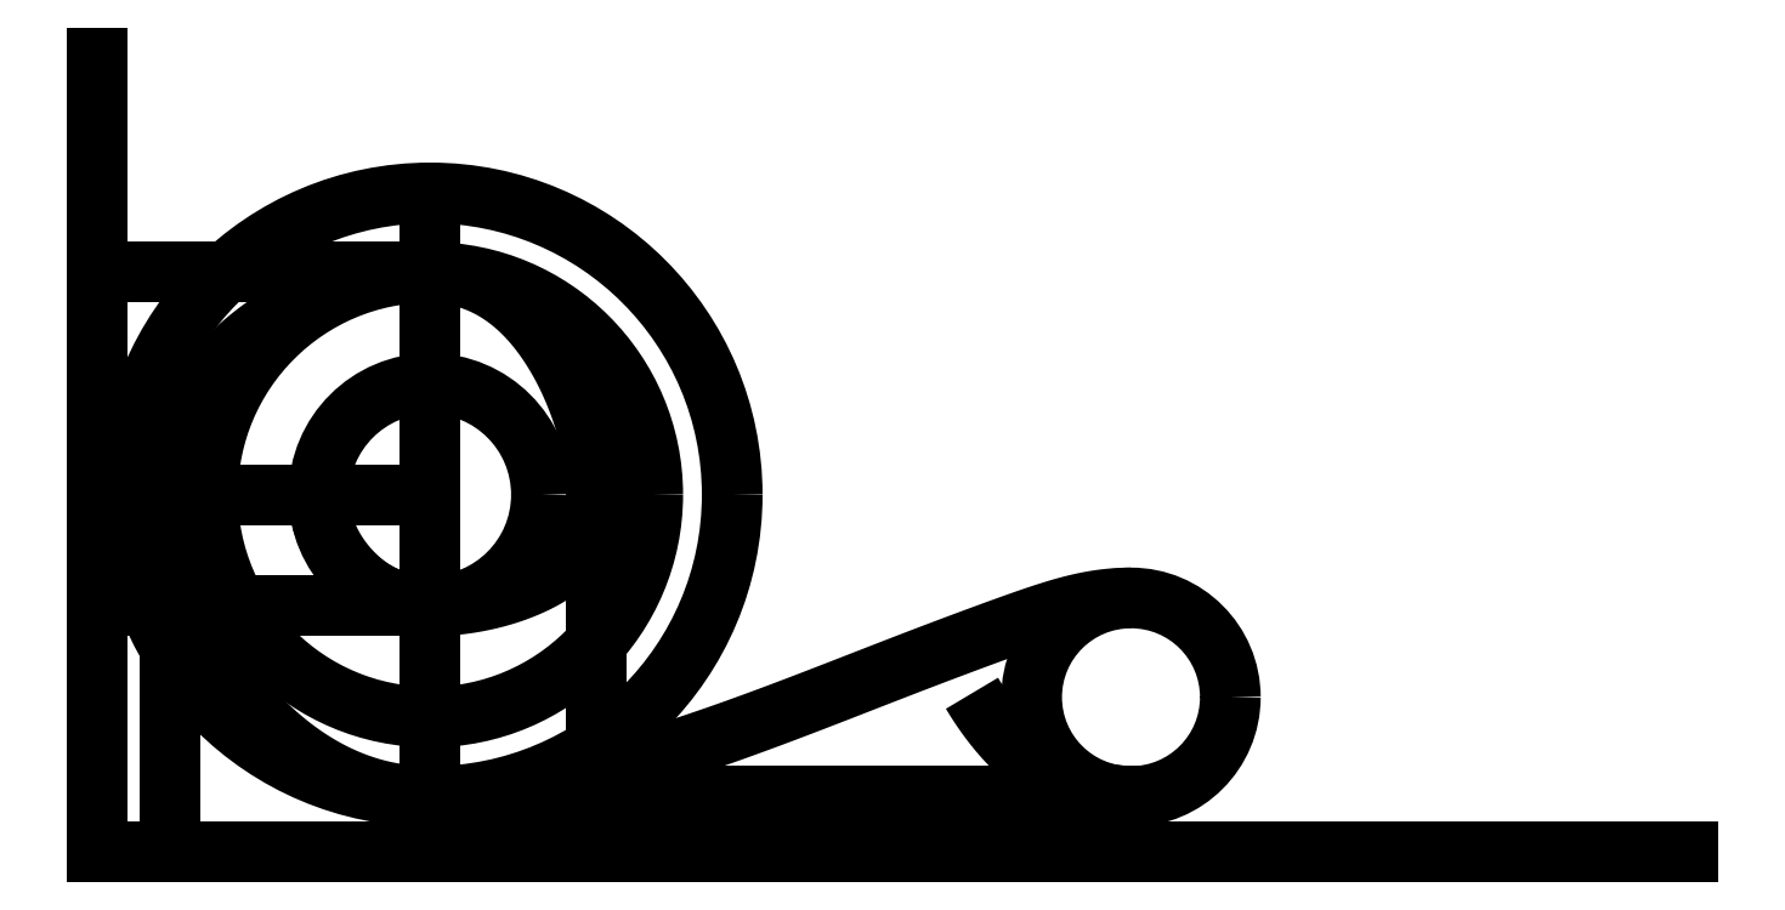
<metadata>
{"format":"dxf","ext":"dxf","renderer":"ezdxf+matplotlib","layout":"modelspace","background":"white","min_lineweight":24,"dpi":150}
</metadata>
<code>
0
SECTION
2
ENTITIES
0
SPLINE
8
0
70
4
71
5
72
21
73
15
74
0
42
1e-09
43
1e-10
44
1e-10
40
0
40
0
40
0
40
0
40
0
40
0
40
0.1
40
0.2
40
0.3
40
0.4
40
0.5
40
0.6
40
0.7
40
0.8
40
0.9
40
1
40
1
40
1
40
1
40
1
40
1
41
1
41
1
41
1
41
1
41
1
41
1
41
1
41
1
41
1
41
1
41
1
41
1
41
1
41
1
41
1
10
7.5
20
-3.4
30
0
10
7.453
20
-3.4
30
0
10
7.361
20
-3.404
30
0
10
7.225
20
-3.421
30
0
10
7.046
20
-3.466
30
0
10
6.792
20
-3.555
30
0
10
6.471
20
-3.672
30
0
10
6.054
20
-3.83
30
0
10
5.535
20
-4.036
30
0
10
4.94
20
-4.262
30
0
10
4.307
20
-4.472
30
0
10
3.802
20
-4.592
30
0
10
3.439
20
-4.639
30
0
10
3.206
20
-4.65
30
0
10
3.092
20
-4.65
30
0
0
LINE
8
0
10
7.501
20
-4.65
30
0
11
3.092
21
-4.65
31
0
0
LINE
8
0
10
11
20
-5
30
0
11
1
21
-5
31
0
0
CIRCLE
8
0
10
7.5
20
-4.025
30
0
40
0.625
210
0
220
0
230
1
0
SPLINE
8
0
70
4
71
5
72
16
73
10
74
0
42
1e-09
43
1e-10
44
1e-10
40
0
40
0
40
0
40
0
40
0
40
0
40
0.2
40
0.4
40
0.6
40
0.8
40
1
40
1
40
1
40
1
40
1
40
1
41
1
41
1
41
1
41
1
41
1
41
1
41
1
41
1
41
1
41
1
10
7.501
20
-4.65
30
0
10
7.429
20
-4.646
30
0
10
7.296
20
-4.631
30
0
10
7.123
20
-4.59
30
0
10
6.94
20
-4.502
30
0
10
6.763
20
-4.356
30
0
10
6.647
20
-4.221
30
0
10
6.57
20
-4.113
30
0
10
6.523
20
-4.038
30
0
10
6.5
20
-4
30
0
0
CIRCLE
8
0
10
3.092
20
-2.75
30
0
40
1.9
210
0
220
0
230
1
0
CIRCLE
8
0
10
3.092
20
-2.75
30
0
40
1.4
210
0
220
0
230
1
0
CIRCLE
8
0
10
3.092
20
-2.75
30
0
40
0.7
210
0
220
0
230
1
0
LINE
8
0
10
3.092
20
-2.75
30
0
11
1.192
21
-2.75
31
0
0
LINE
8
0
10
1
20
-5
30
0
11
1
21
0
31
0
0
LINE
8
0
10
3.092
20
-4.65
30
0
11
3.092
21
-2.75
31
0
0
SPLINE
8
0
70
4
71
5
72
16
73
10
74
0
42
1e-09
43
1e-10
44
1e-10
40
0
40
0
40
0
40
0
40
0
40
0
40
0.2
40
0.4
40
0.6
40
0.8
40
1
40
1
40
1
40
1
40
1
40
1
41
1
41
1
41
1
41
1
41
1
41
1
41
1
41
1
41
1
41
1
10
3.092
20
-4.65
30
0
10
2.984
20
-4.65
30
0
10
2.776
20
-4.63
30
0
10
2.482
20
-4.538
30
0
10
2.127
20
-4.31
30
0
10
1.76
20
-3.895
30
0
10
1.555
20
-3.484
30
0
10
1.472
20
-3.134
30
0
10
1.454
20
-2.881
30
0
10
1.454
20
-2.75
30
0
0
LINE
8
0
10
1.454
20
-2.75
30
0
11
1.454
21
-5
31
0
0
LINE
8
0
10
3.092
20
-1.35
30
0
11
1
21
-1.35
31
0
0
LINE
8
0
10
4.14
20
-2.75
30
0
11
4.14
21
-5
31
0
0
SPLINE
8
0
70
4
71
5
72
16
73
10
74
0
42
1e-09
43
1e-10
44
1e-10
40
0
40
0
40
0
40
0
40
0
40
0
40
0.2
40
0.4
40
0.6
40
0.8
40
1
40
1
40
1
40
1
40
1
40
1
41
1
41
1
41
1
41
1
41
1
41
1
41
1
41
1
41
1
41
1
10
1.454
20
-2.75
30
0
10
1.454
20
-2.645
30
0
10
1.474
20
-2.446
30
0
10
1.563
20
-2.178
30
0
10
1.784
20
-1.874
30
0
10
2.169
20
-1.581
30
0
10
2.525
20
-1.424
30
0
10
2.804
20
-1.362
30
0
10
2.995
20
-1.349
30
0
10
3.092
20
-1.35
30
0
0
SPLINE
8
0
70
4
71
5
72
16
73
10
74
0
42
1e-09
43
1e-10
44
1e-10
40
0
40
0
40
0
40
0
40
0
40
0
40
0.2
40
0.4
40
0.6
40
0.8
40
1
40
1
40
1
40
1
40
1
40
1
41
1
41
1
41
1
41
1
41
1
41
1
41
1
41
1
41
1
41
1
10
3.092
20
-1.35
30
0
10
3.177
20
-1.352
30
0
10
3.338
20
-1.374
30
0
10
3.548
20
-1.461
30
0
10
3.773
20
-1.666
30
0
10
3.979
20
-2.01
30
0
10
4.086
20
-2.311
30
0
10
4.129
20
-2.534
30
0
10
4.139
20
-2.679
30
0
10
4.14
20
-2.75
30
0
0
LINE
8
0
10
3.092
20
-2.75
30
0
11
3.092
21
-1.158
31
0
0
SPLINE
8
0
70
4
71
5
72
16
73
10
74
0
42
1e-09
43
1e-10
44
1e-10
40
0
40
0
40
0
40
0
40
0
40
0
40
0.2
40
0.4
40
0.6
40
0.8
40
1
40
1
40
1
40
1
40
1
40
1
41
1
41
1
41
1
41
1
41
1
41
1
41
1
41
1
41
1
41
1
10
4.14
20
-2.75
30
0
10
4.141
20
-2.813
30
0
10
4.128
20
-2.93
30
0
10
4.07
20
-3.078
30
0
10
3.924
20
-3.228
30
0
10
3.671
20
-3.357
30
0
10
3.442
20
-3.42
30
0
10
3.267
20
-3.445
30
0
10
3.15
20
-3.45
30
0
10
3.092
20
-3.45
30
0
0
SPLINE
8
0
70
4
71
5
72
16
73
10
74
0
42
1e-09
43
1e-10
44
1e-10
40
0
40
0
40
0
40
0
40
0
40
0
40
0.2
40
0.4
40
0.6
40
0.8
40
1
40
1
40
1
40
1
40
1
40
1
41
1
41
1
41
1
41
1
41
1
41
1
41
1
41
1
41
1
41
1
10
3.092
20
-3.45
30
0
10
3.043
20
-3.451
30
0
10
2.948
20
-3.446
30
0
10
2.819
20
-3.411
30
0
10
2.667
20
-3.322
30
0
10
2.516
20
-3.161
30
0
10
2.432
20
-3.008
30
0
10
2.399
20
-2.883
30
0
10
2.392
20
-2.795
30
0
10
2.392
20
-2.75
30
0
0
LINE
8
0
10
3.092
20
-3.45
30
0
11
1
21
-3.45
31
0
0
ENDSEC
0
EOF

</code>
